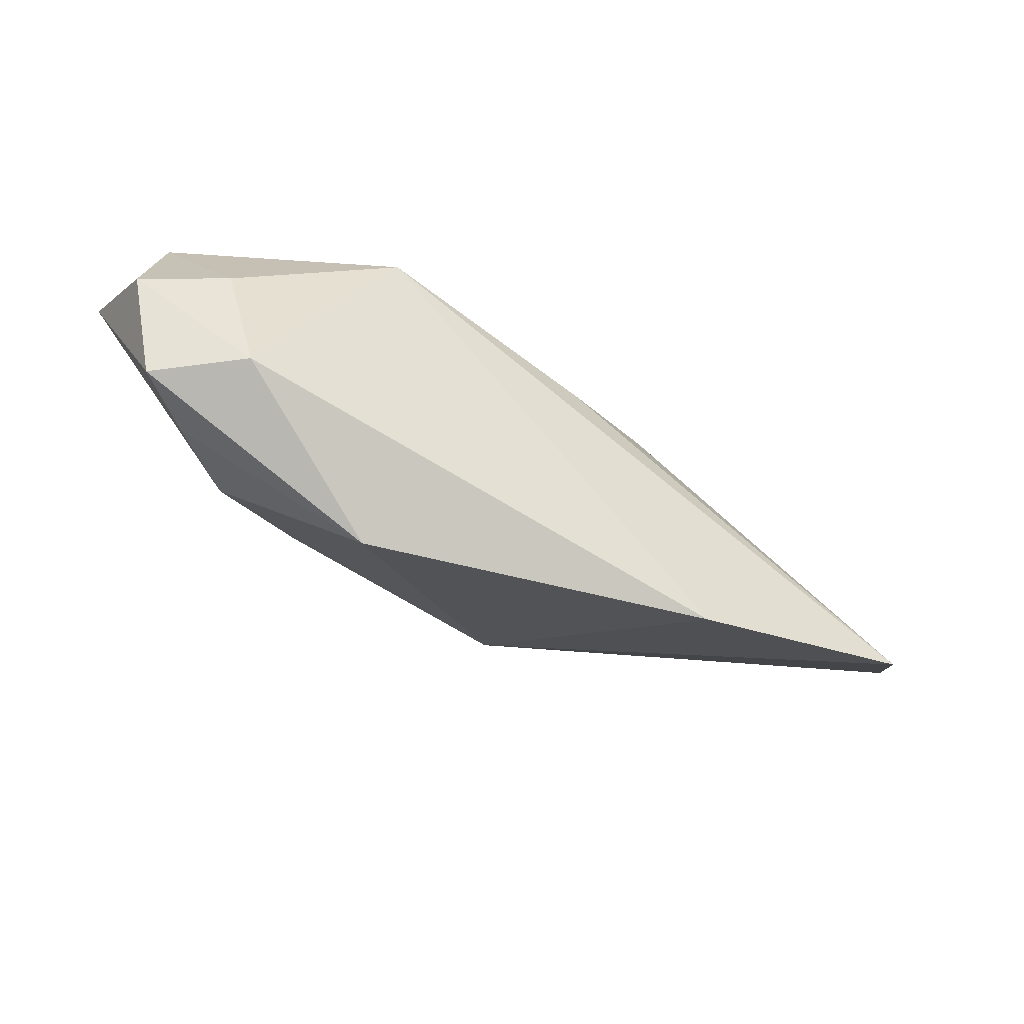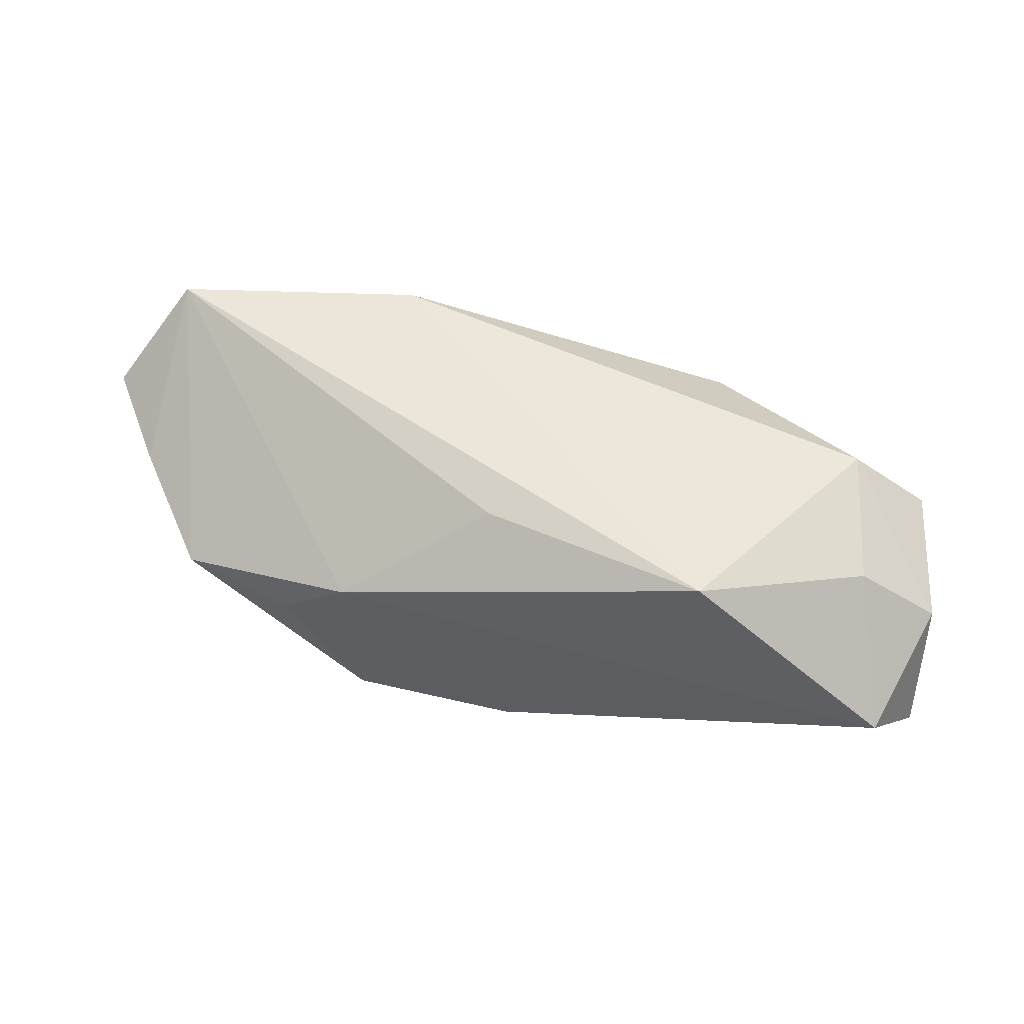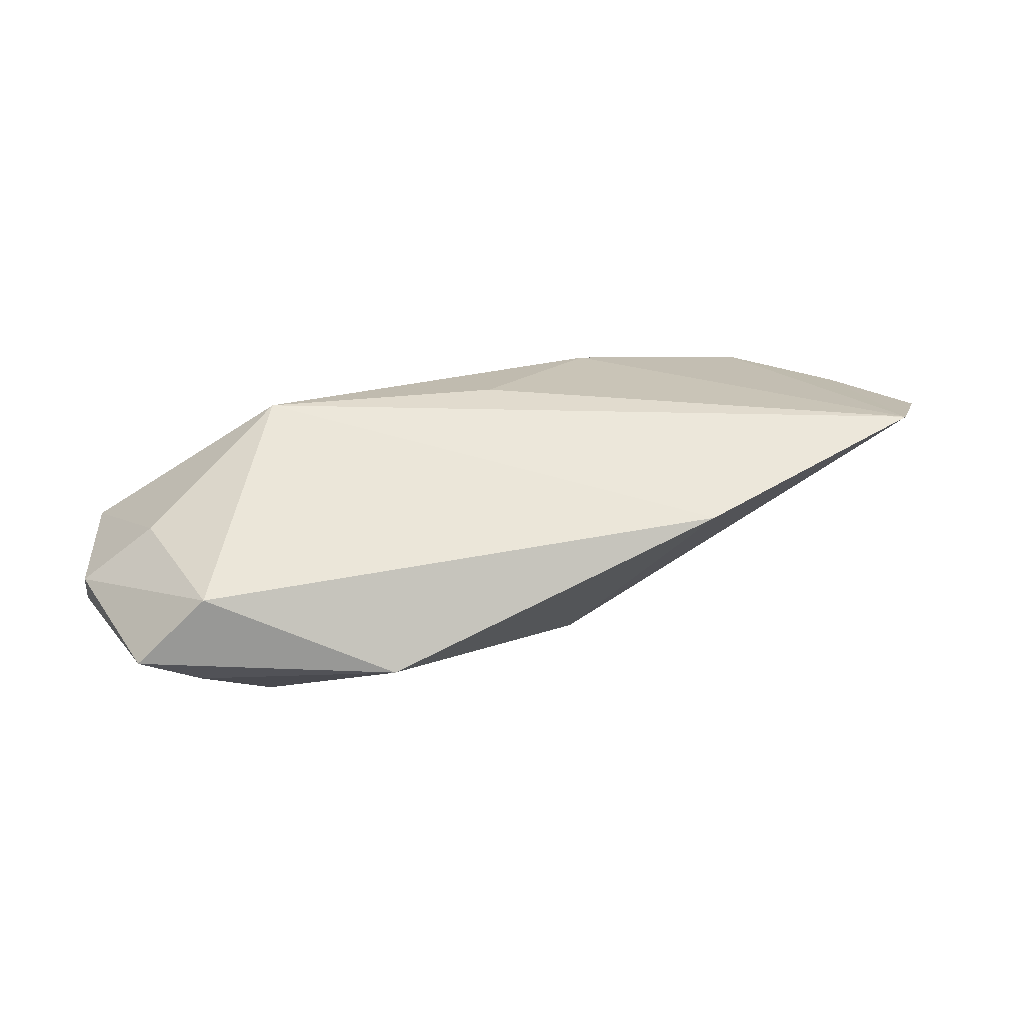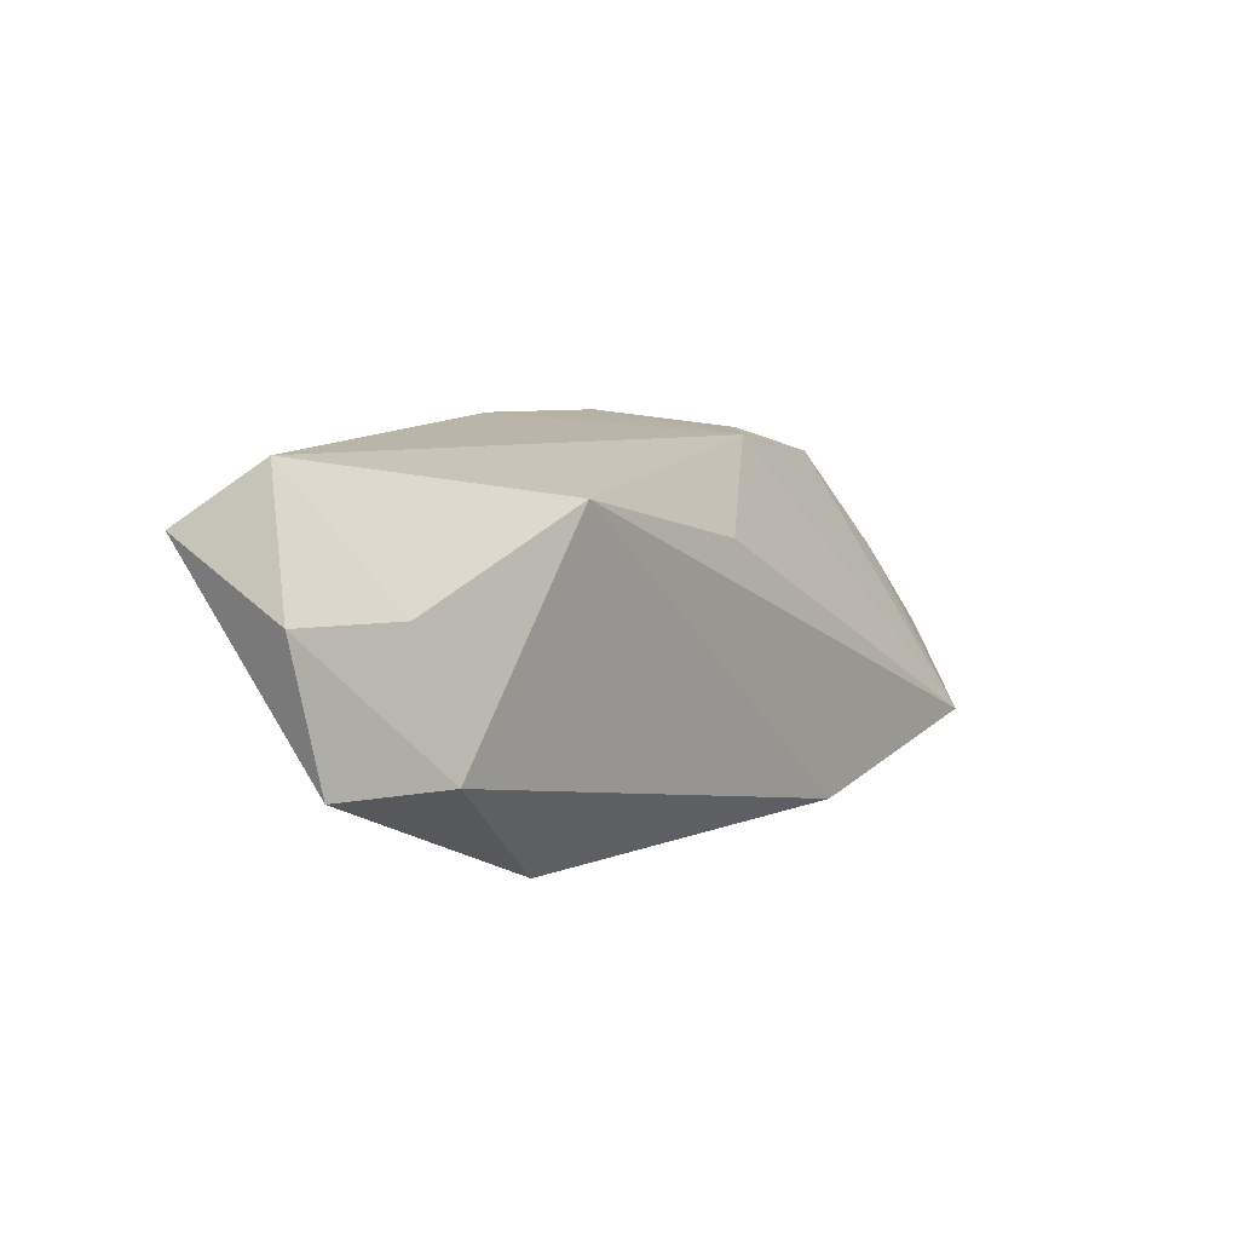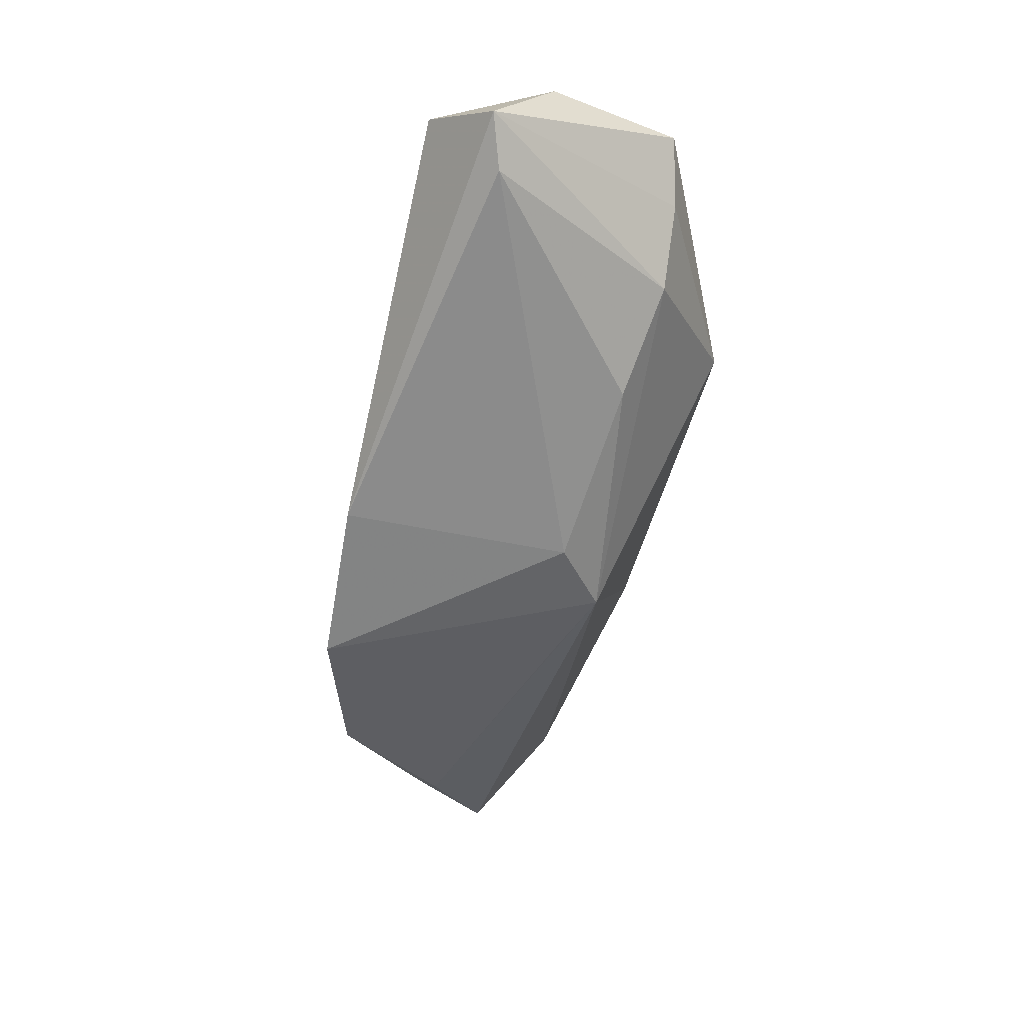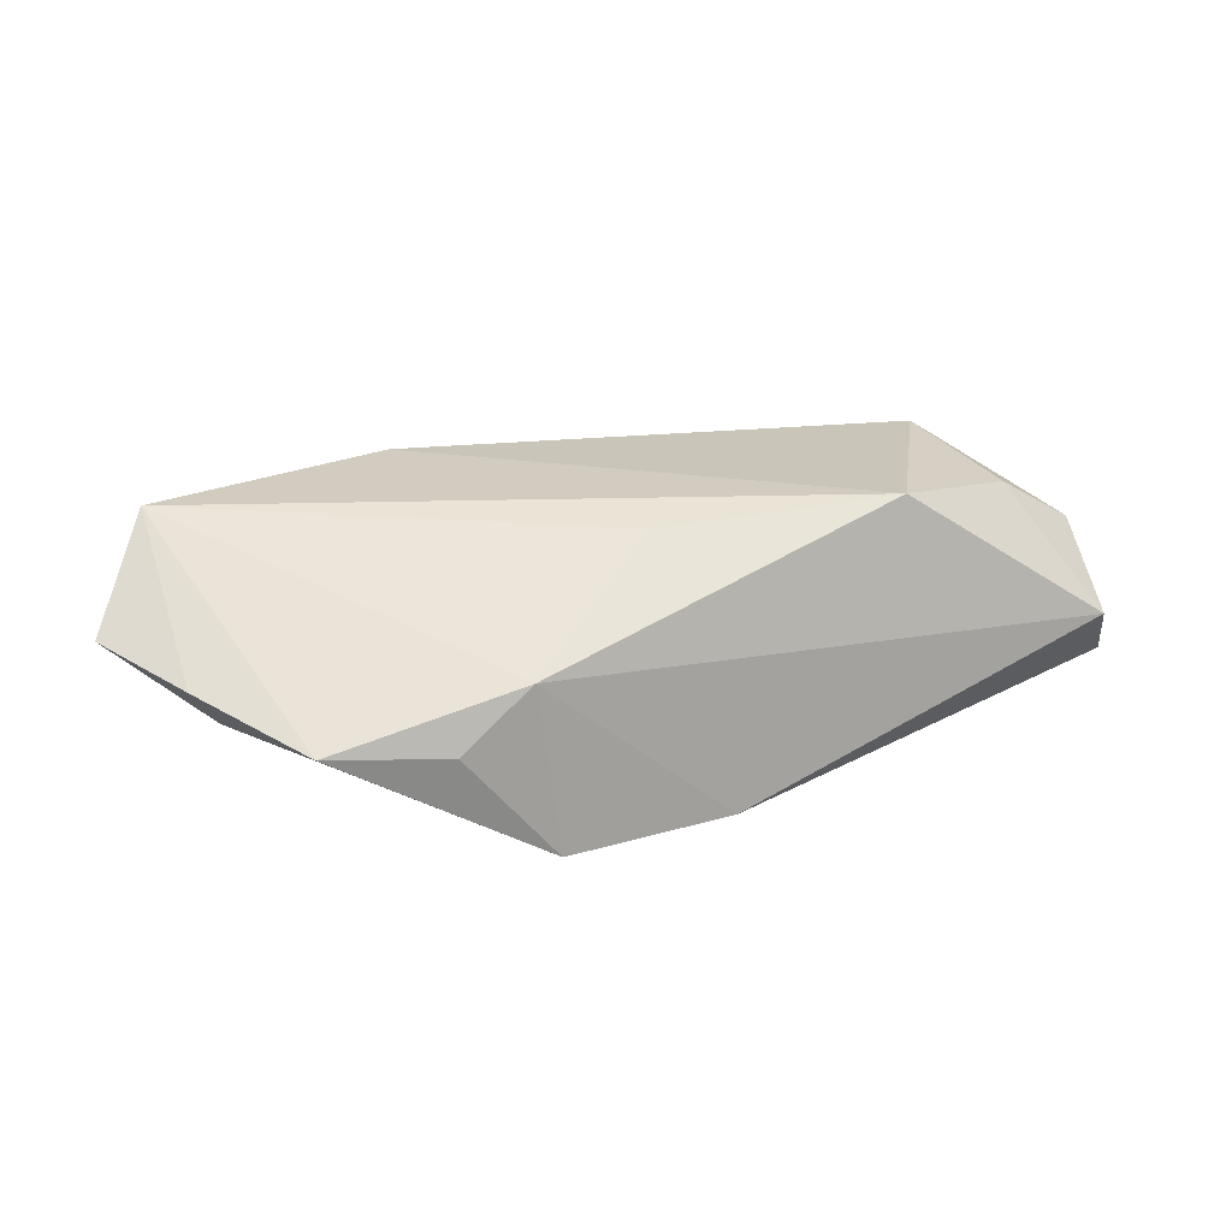
<metadata>
{"format":"obj","ext":"obj","renderer":"f3d","projection":"perspective","resolution":1024,"background":"white","views":[{"elev":-42.3,"azim":-31.3,"up":"+Y"},{"elev":56.7,"azim":-168.4,"up":"+Z"},{"elev":53.2,"azim":-22.6,"up":"+Z"},{"elev":10.0,"azim":-53.9,"up":"+Y"},{"elev":-59.7,"azim":-103.0,"up":"+Z"},{"elev":23.9,"azim":153.5,"up":"+Z"}]}
</metadata>
<code>
v 0.03542 0.01836 -0.004486
v -0.05404 0.0145 -0.01122
v 0.06691 -0.009875 0.004271
v 0.05818 -0.01929 0.01567
v -0.04322 -0.01252 7.687e-05
v 0.02598 -0.02474 0.01567
v 0.002115 -0.00807 -0.01711
v 0.02077 0.02054 -0.01501
v 0.02624 0.01848 0.002594
v -0.03445 -0.01287 -0.007245
v 0.01025 -0.01475 -0.01511
v -0.04834 0.02177 -0.002515
v 0.007421 0.008871 0.01387
v -0.05361 0.006417 0.004031
v -0.02207 0.01635 0.01567
v 0.05009 0.0143 -0.003185
v -0.04768 0.01235 -0.01382
v 0.0598 0.001075 0.001152
v 0.05601 -0.0008849 -0.004333
v -0.0211 -0.01045 -0.01314
v 0.002529 0.02177 -0.01776
v -0.05055 -0.01075 0.005664
v 0.02423 0.02067 -0.01839
v -0.01989 -0.02532 0.006172
v -0.04028 -0.01011 0.01378
v 0.02072 -0.01138 -0.01271
v -0.04327 0.006373 0.01044
f 12 15 9
f 24 11 6
f 15 6 4
f 4 11 3
f 4 6 11
f 5 22 2
f 24 22 5
f 2 22 14
f 14 12 2
f 25 22 24
f 24 6 25
f 25 6 15
f 25 14 22
f 9 15 13
f 13 4 9
f 15 4 13
f 7 23 11
f 9 23 8
f 9 4 16
f 11 23 26
f 15 12 27
f 12 14 27
f 27 25 15
f 14 25 27
f 23 7 21
f 2 12 21
f 21 8 23
f 21 12 9
f 9 8 21
f 2 21 17
f 17 21 7
f 23 16 19
f 19 26 23
f 3 11 19
f 11 26 19
f 1 23 9
f 9 16 1
f 1 16 23
f 18 4 3
f 18 16 4
f 3 19 18
f 18 19 16
f 20 17 7
f 20 7 11
f 17 20 10
f 10 5 2
f 2 17 10
f 24 5 10
f 10 11 24
f 10 20 11

</code>
